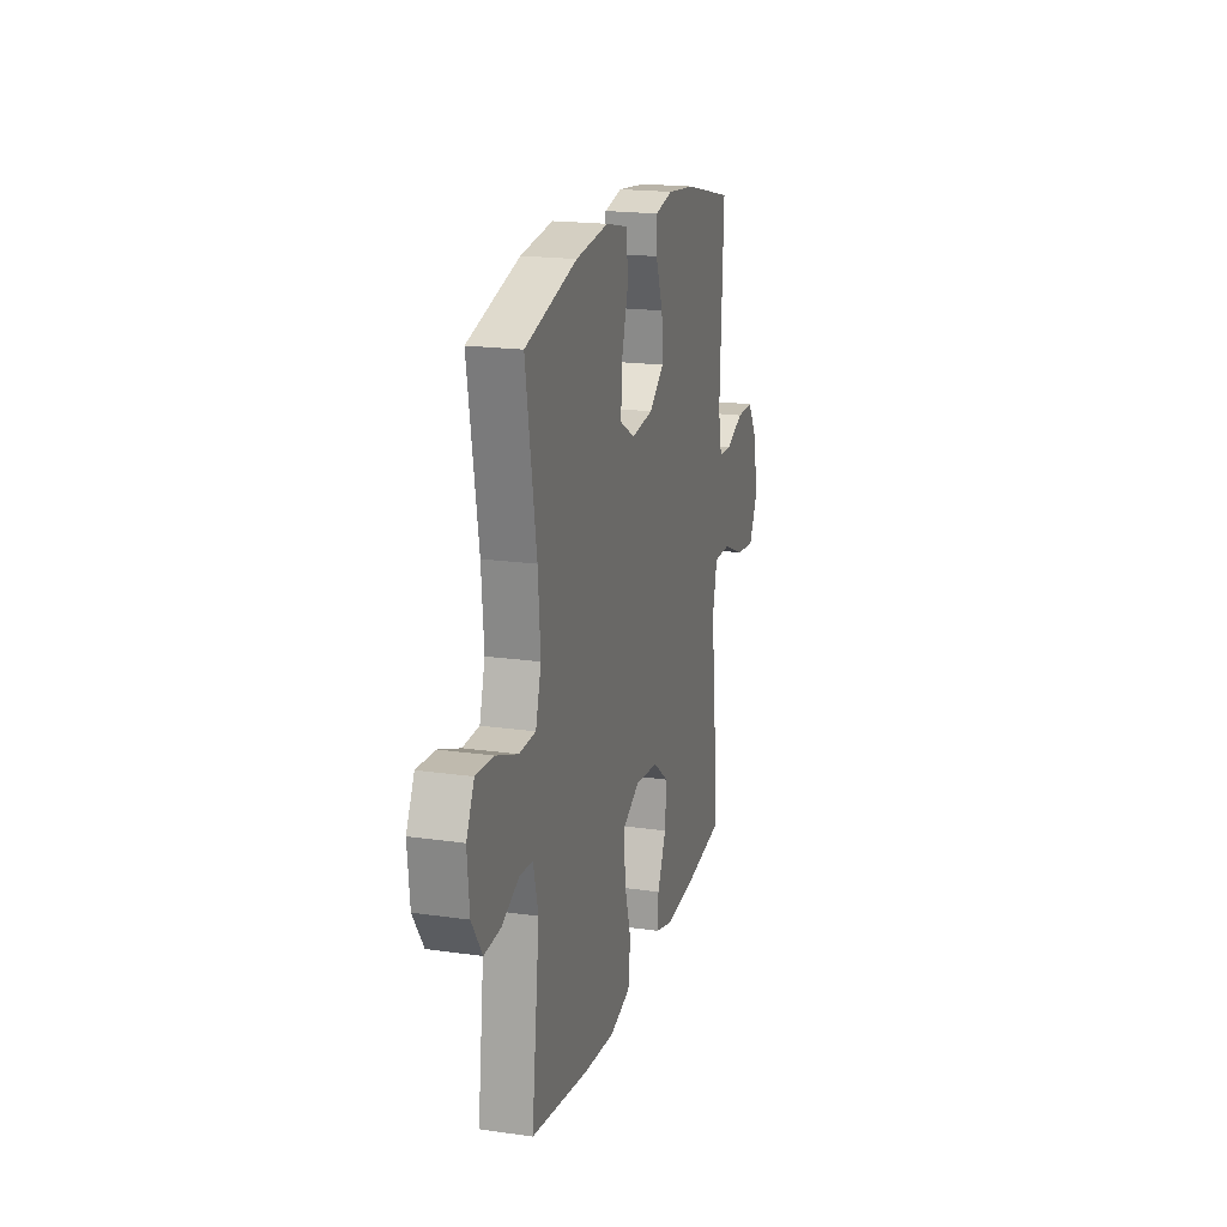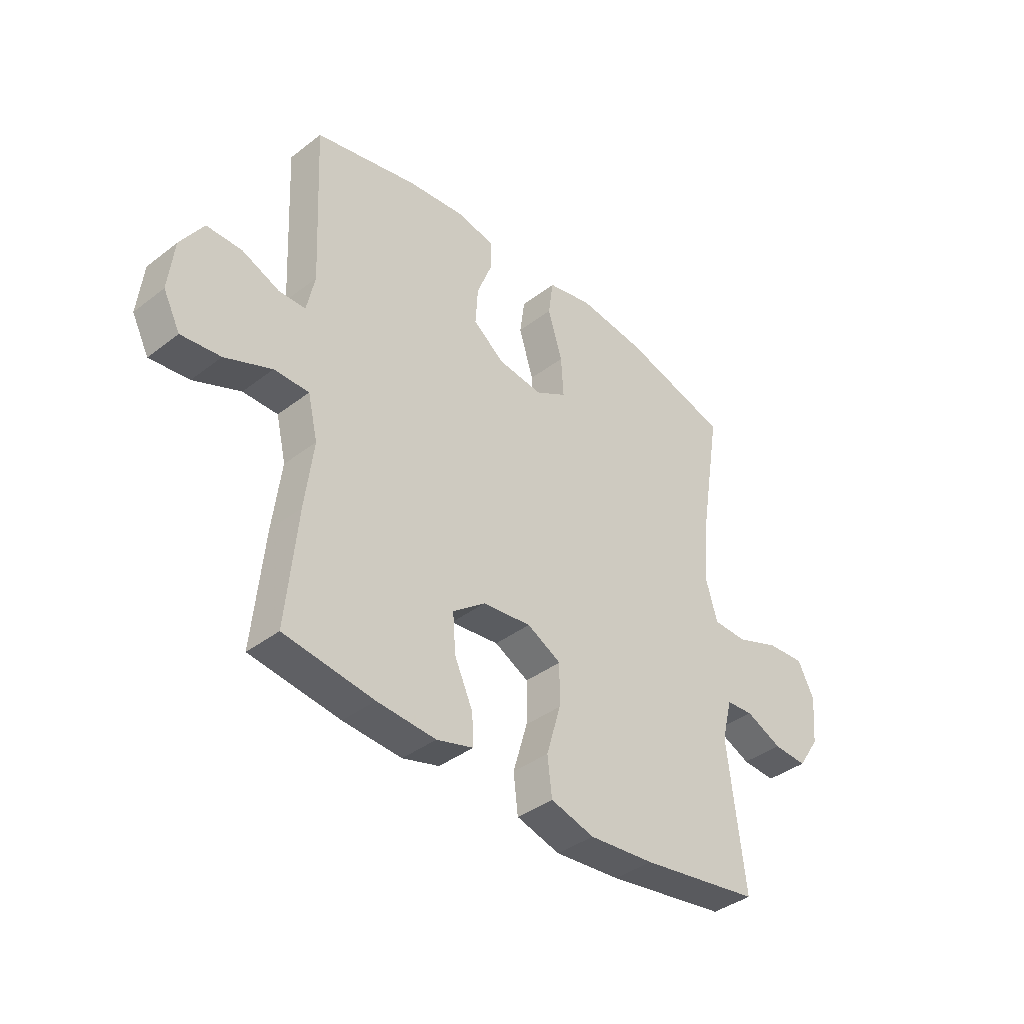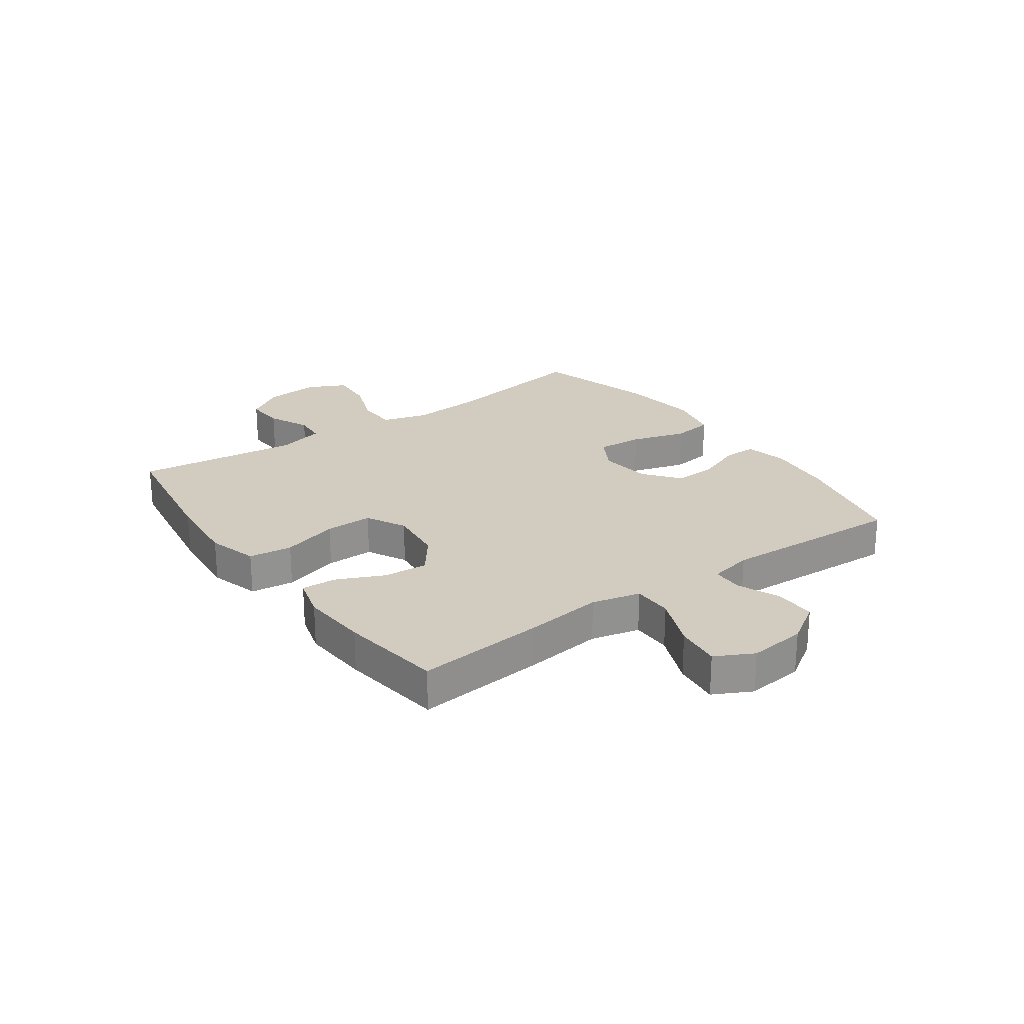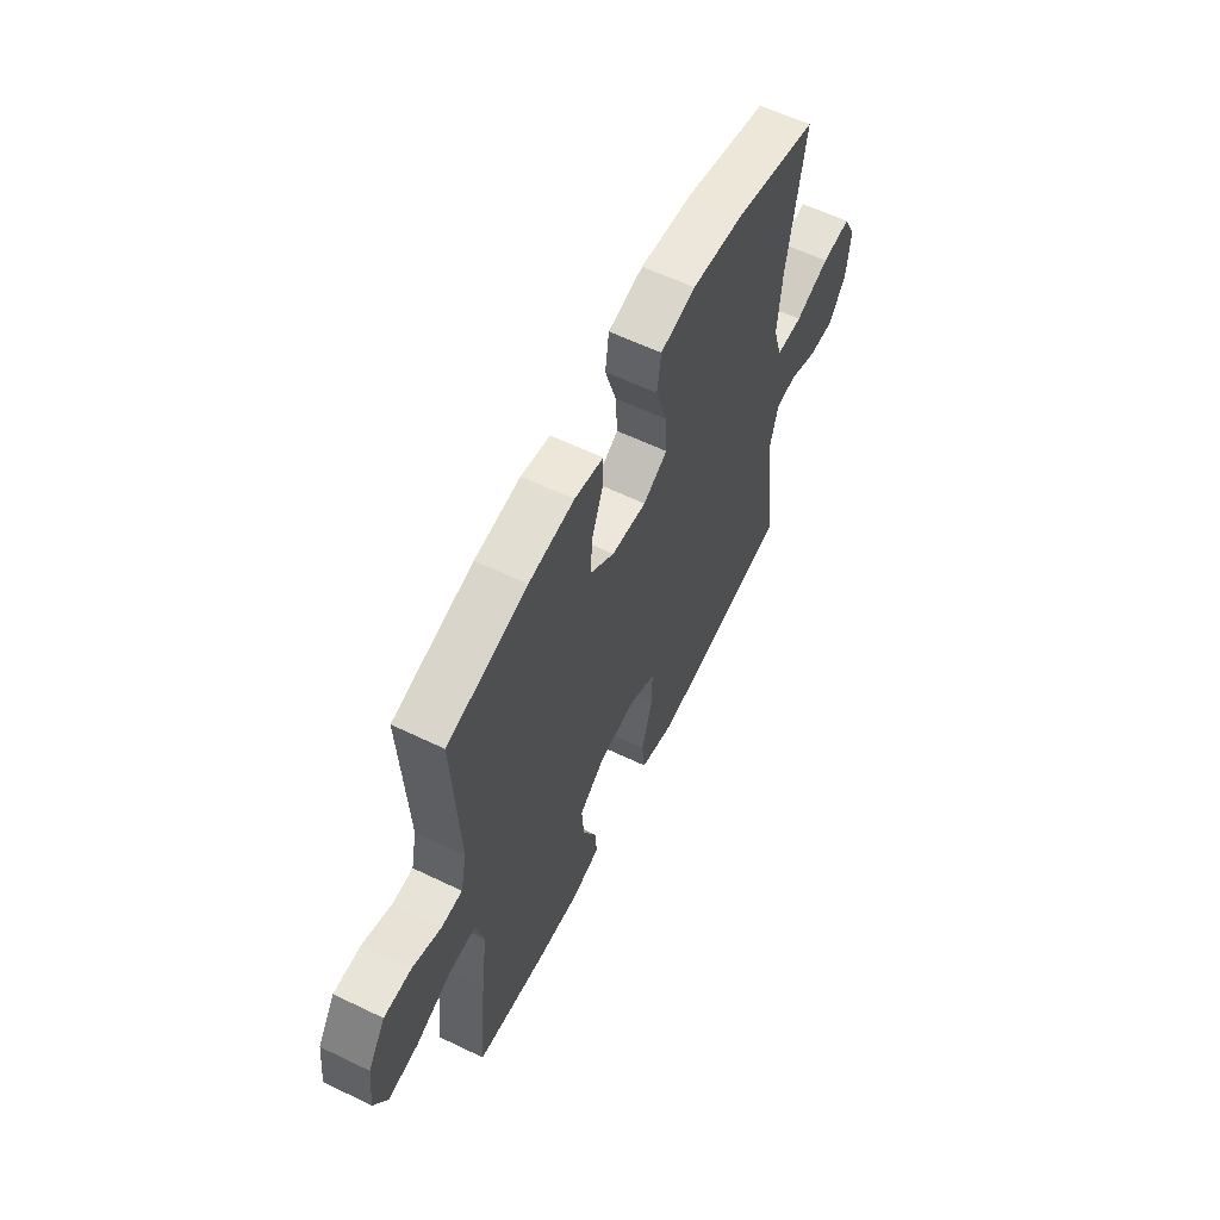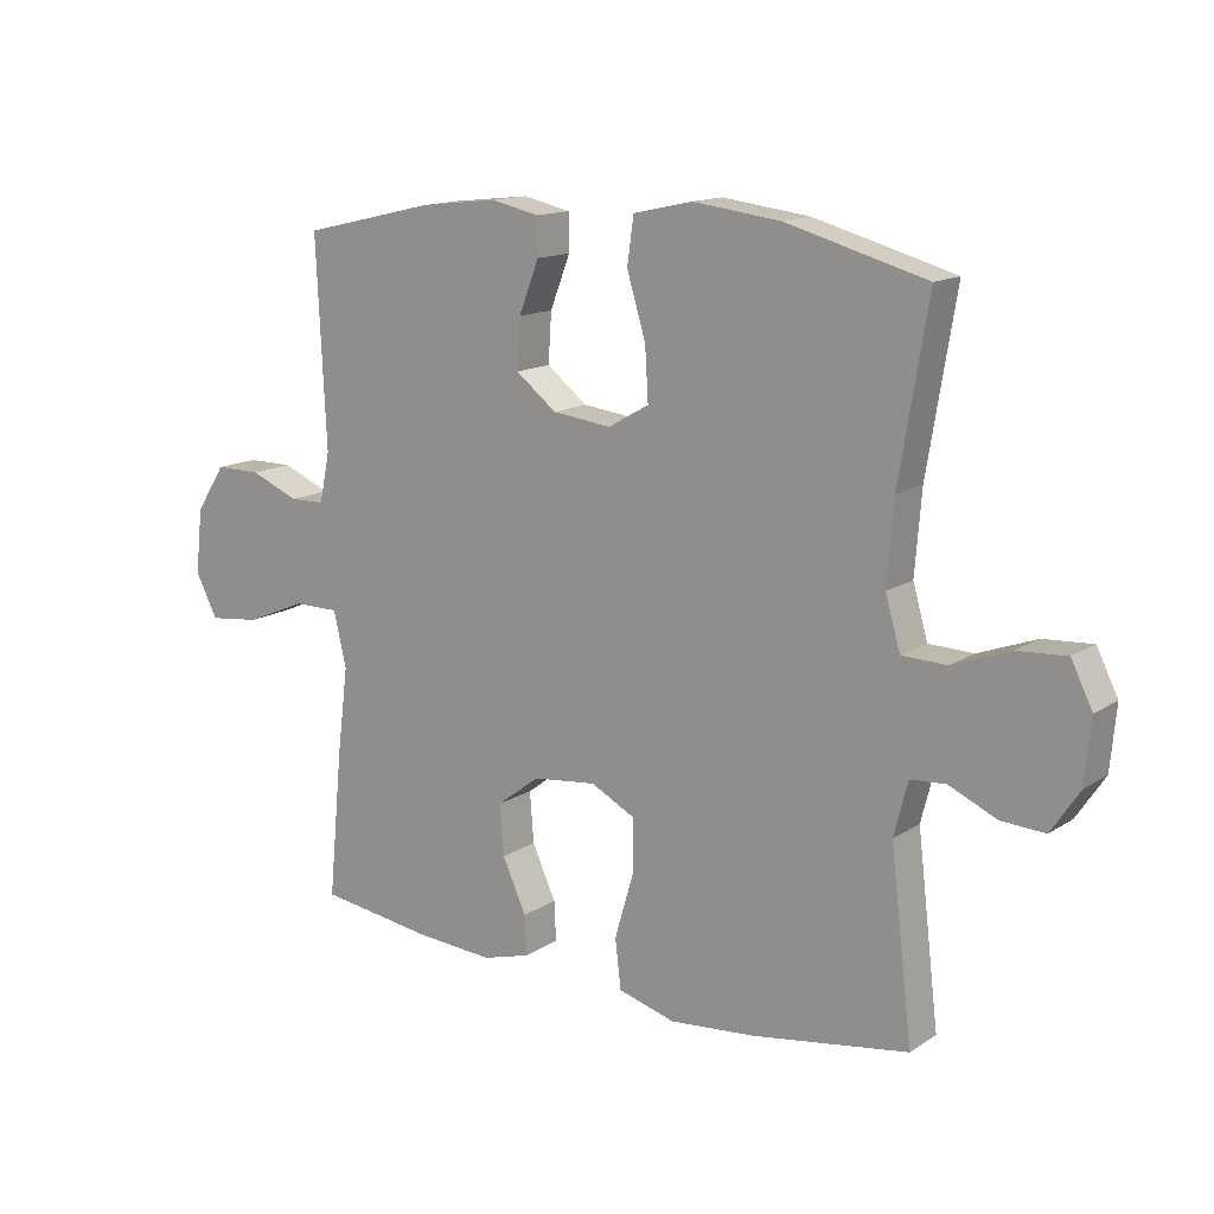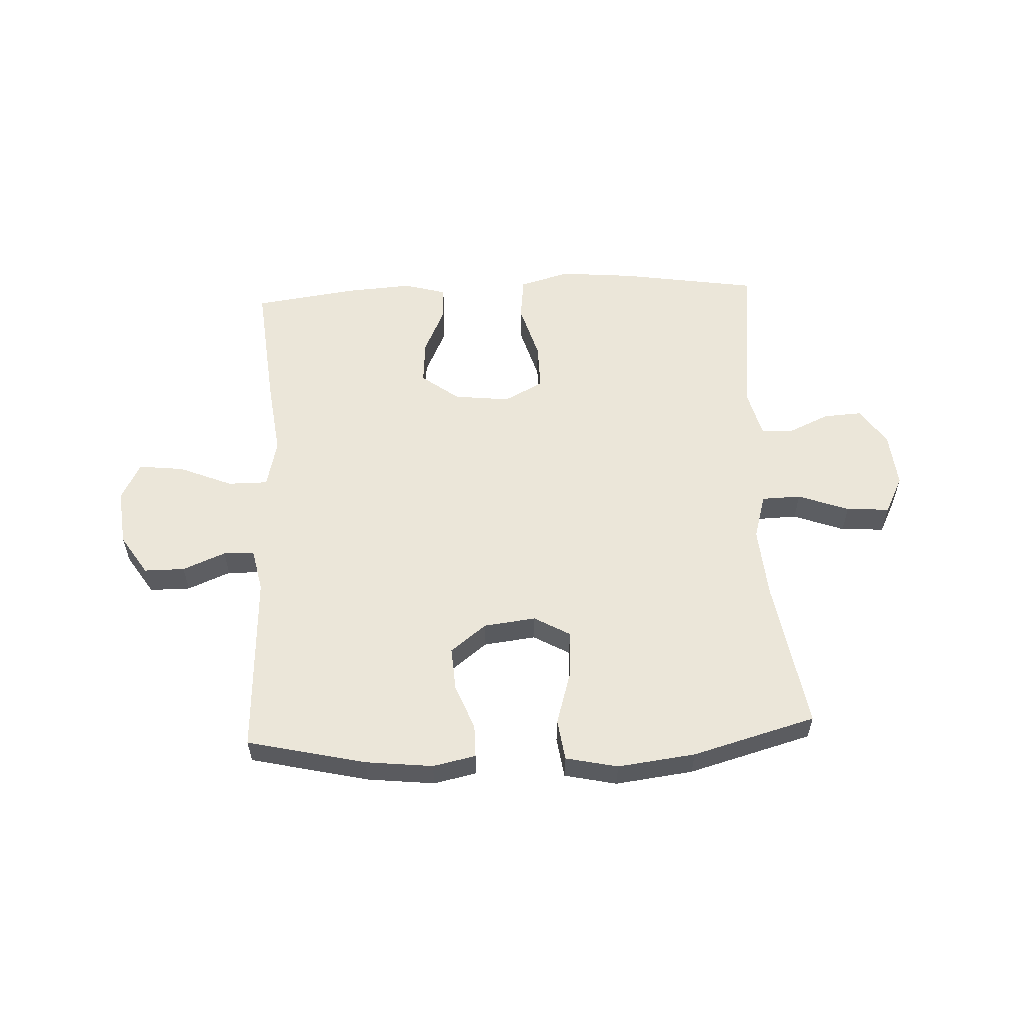
<metadata>
{"format":"obj","ext":"obj","renderer":"f3d","projection":"perspective","resolution":1024,"background":"white","views":[{"elev":19.1,"azim":105.2,"up":"+Z"},{"elev":-39.1,"azim":-46.2,"up":"+Z"},{"elev":24.0,"azim":-125.5,"up":"+Y"},{"elev":60.5,"azim":-63.8,"up":"+Z"},{"elev":14.1,"azim":36.0,"up":"+Z"},{"elev":56.6,"azim":-2.7,"up":"+Y"}]}
</metadata>
<code>
v -0.5 0.07 -0.5
v -0.478 0.07 -0.273
v -0.461 0.07 -0.139
v -0.481 0.07 -0.054
v -0.551 0.07 -0.054
v -0.645 0.07 -0.093
v -0.724 0.07 -0.102
v -0.758 0.07 -0.036
v -0.747 0.07 0.064
v -0.701 0.07 0.135
v -0.63 0.07 0.135
v -0.555 0.07 0.104
v -0.501 0.07 0.105
v -0.485 0.07 0.181
v -0.5 0.07 0.5
v -0.293 0.07 0.548
v -0.175 0.07 0.561
v -0.1 0.07 0.545
v -0.1 0.07 0.488
v -0.131 0.07 0.408
v -0.136 0.07 0.332
v -0.073 0.07 0.283
v 0.018 0.07 0.272
v 0.081 0.07 0.308
v 0.076 0.07 0.389
v 0.047 0.07 0.485
v 0.057 0.07 0.557
v 0.148 0.07 0.577
v 0.284 0.07 0.56
v 0.5 0.07 0.5
v 0.456 0.07 0.234
v 0.446 0.07 0.109
v 0.469 0.07 0.029
v 0.538 0.07 0.027
v 0.627 0.07 0.06
v 0.703 0.07 0.065
v 0.736 0.07 -0.001
v 0.727 0.07 -0.098
v 0.683 0.07 -0.164
v 0.615 0.07 -0.16
v 0.542 0.07 -0.127
v 0.487 0.07 -0.131
v 0.466 0.07 -0.214
v 0.5 0.07 -0.5
v 0.258 0.07 -0.538
v 0.126 0.07 -0.55
v 0.038 0.07 -0.525
v 0.029 0.07 -0.449
v 0.058 0.07 -0.35
v 0.059 0.07 -0.267
v -0.01 0.07 -0.231
v -0.108 0.07 -0.242
v -0.174 0.07 -0.292
v -0.168 0.07 -0.37
v -0.131 0.07 -0.451
v -0.128 0.07 -0.512
v -0.202 0.07 -0.533
v -0.32 0.07 -0.525
v -0.5 0 -0.5
v -0.478 0 -0.273
v -0.461 0 -0.139
v -0.481 0 -0.054
v -0.551 0 -0.054
v -0.645 0 -0.093
v -0.724 0 -0.102
v -0.758 0 -0.036
v -0.747 0 0.064
v -0.701 0 0.135
v -0.63 0 0.135
v -0.555 0 0.104
v -0.501 0 0.105
v -0.485 0 0.181
v -0.5 0 0.5
v -0.293 0 0.548
v -0.175 0 0.561
v -0.1 0 0.545
v -0.1 0 0.488
v -0.131 0 0.408
v -0.136 0 0.332
v -0.073 0 0.283
v 0.018 0 0.272
v 0.081 0 0.308
v 0.076 0 0.389
v 0.047 0 0.485
v 0.057 0 0.557
v 0.148 0 0.577
v 0.284 0 0.56
v 0.5 0 0.5
v 0.456 0 0.234
v 0.446 0 0.109
v 0.469 0 0.029
v 0.538 0 0.027
v 0.627 0 0.06
v 0.703 0 0.065
v 0.736 0 -0.001
v 0.727 0 -0.098
v 0.683 0 -0.164
v 0.615 0 -0.16
v 0.542 0 -0.127
v 0.487 0 -0.131
v 0.466 0 -0.214
v 0.5 0 -0.5
v 0.258 0 -0.538
v 0.126 0 -0.55
v 0.038 0 -0.525
v 0.029 0 -0.449
v 0.058 0 -0.35
v 0.059 0 -0.267
v -0.01 0 -0.231
v -0.108 0 -0.242
v -0.174 0 -0.292
v -0.168 0 -0.37
v -0.131 0 -0.451
v -0.128 0 -0.512
v -0.202 0 -0.533
v -0.32 0 -0.525
f 54 55 56 57
f 53 54 57 58
f 46 47 48 49
f 46 49 50
f 43 44 45 46
f 42 43 46 50
f 38 39 40 41
f 38 41 42
f 37 38 42
f 34 35 36 37
f 33 34 37 42
f 32 33 42 50
f 28 29 30 31
f 25 26 27 28
f 24 25 28 31
f 23 24 31 32
f 17 18 19 20
f 17 20 21
f 14 15 16 17
f 13 14 17 21
f 9 10 11 12
f 9 12 13
f 8 9 13
f 5 6 7 8
f 4 5 8 13
f 3 4 13 21
f 53 58 1 2
f 52 53 2 3
f 51 52 3 21
f 50 51 21 22
f 22 23 32 50
f 115 114 113 112
f 116 115 112 111
f 107 106 105 104
f 108 107 104
f 104 103 102 101
f 108 104 101 100
f 99 98 97 96
f 100 99 96
f 100 96 95
f 95 94 93 92
f 100 95 92 91
f 108 100 91 90
f 89 88 87 86
f 86 85 84 83
f 89 86 83 82
f 90 89 82 81
f 78 77 76 75
f 79 78 75
f 75 74 73 72
f 79 75 72 71
f 70 69 68 67
f 71 70 67
f 71 67 66
f 66 65 64 63
f 71 66 63 62
f 79 71 62 61
f 60 59 116 111
f 61 60 111 110
f 79 61 110 109
f 80 79 109 108
f 108 90 81 80
f 1 59 60 2
f 2 60 61 3
f 3 61 62 4
f 4 62 63 5
f 5 63 64 6
f 6 64 65 7
f 7 65 66 8
f 8 66 67 9
f 9 67 68 10
f 10 68 69 11
f 11 69 70 12
f 12 70 71 13
f 13 71 72 14
f 14 72 73 15
f 15 73 74 16
f 16 74 75 17
f 17 75 76 18
f 18 76 77 19
f 19 77 78 20
f 20 78 79 21
f 21 79 80 22
f 22 80 81 23
f 23 81 82 24
f 24 82 83 25
f 25 83 84 26
f 26 84 85 27
f 27 85 86 28
f 28 86 87 29
f 29 87 88 30
f 30 88 89 31
f 31 89 90 32
f 32 90 91 33
f 33 91 92 34
f 34 92 93 35
f 35 93 94 36
f 36 94 95 37
f 37 95 96 38
f 38 96 97 39
f 39 97 98 40
f 40 98 99 41
f 41 99 100 42
f 42 100 101 43
f 43 101 102 44
f 44 102 103 45
f 45 103 104 46
f 46 104 105 47
f 47 105 106 48
f 48 106 107 49
f 49 107 108 50
f 50 108 109 51
f 51 109 110 52
f 52 110 111 53
f 53 111 112 54
f 54 112 113 55
f 55 113 114 56
f 56 114 115 57
f 57 115 116 58
f 58 116 59 1

</code>
